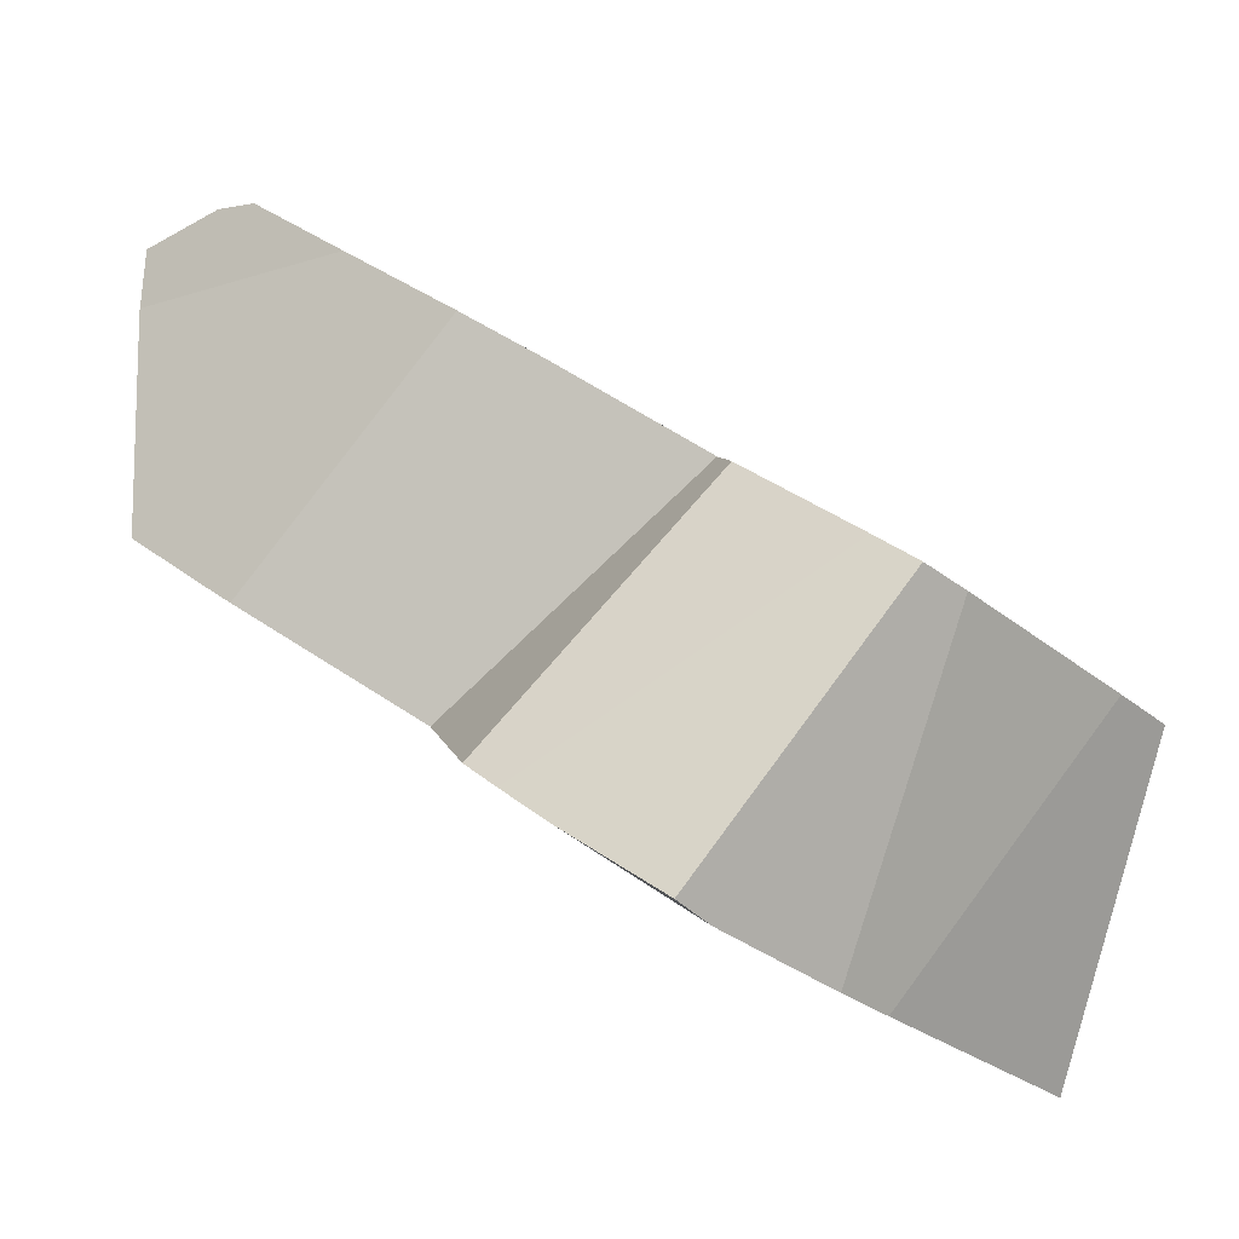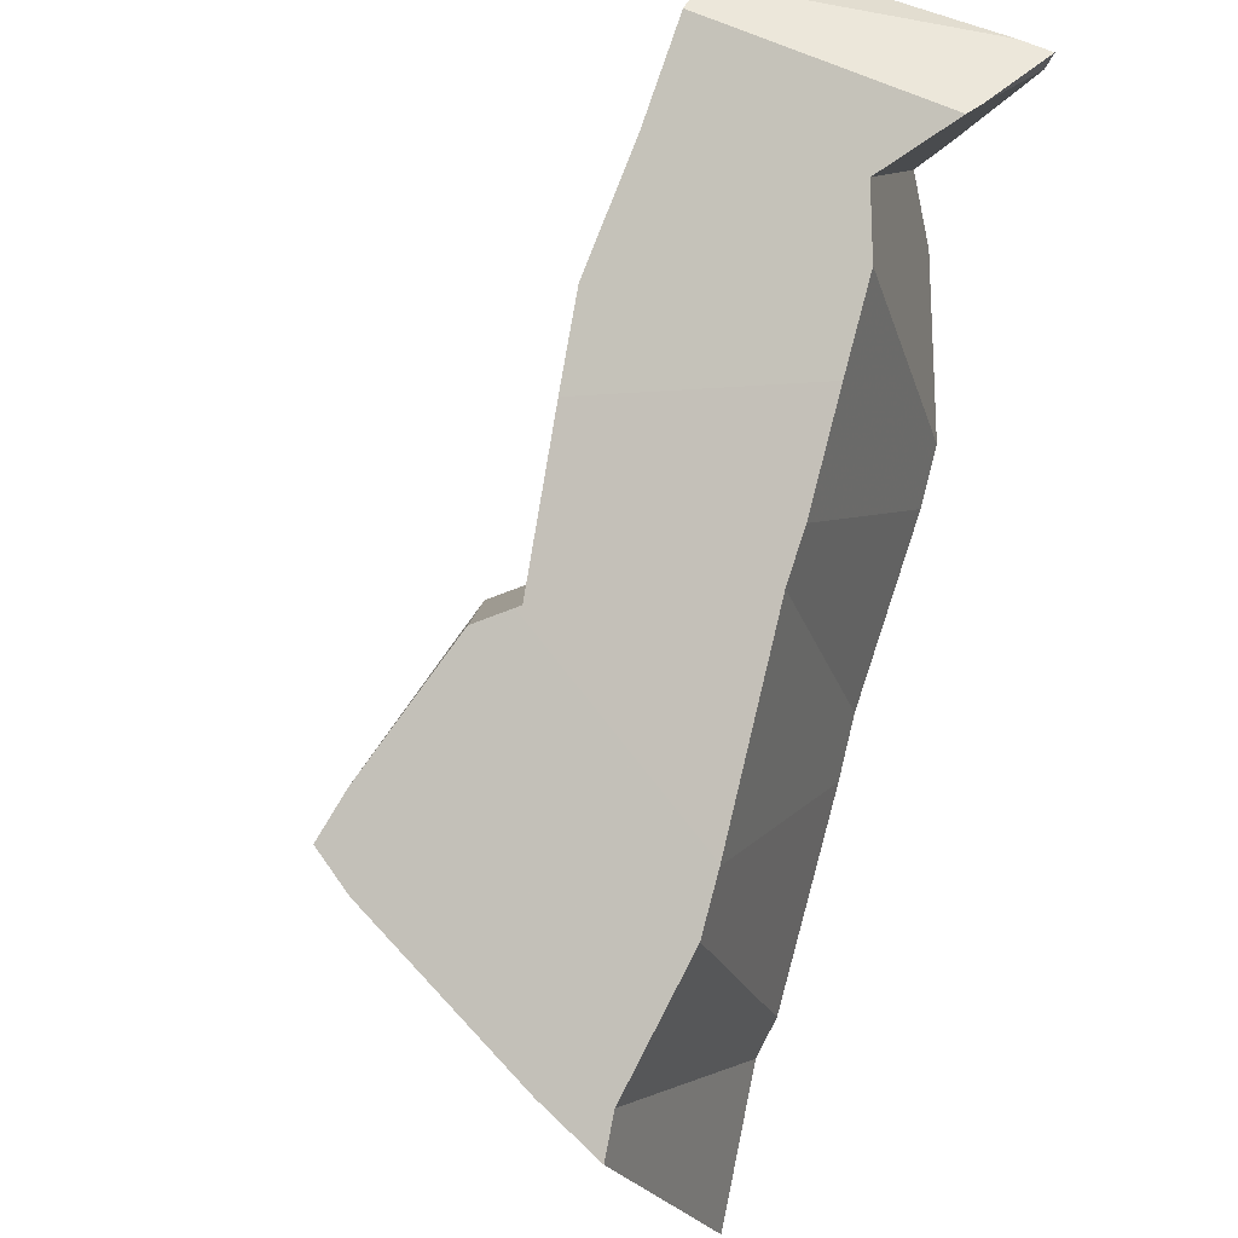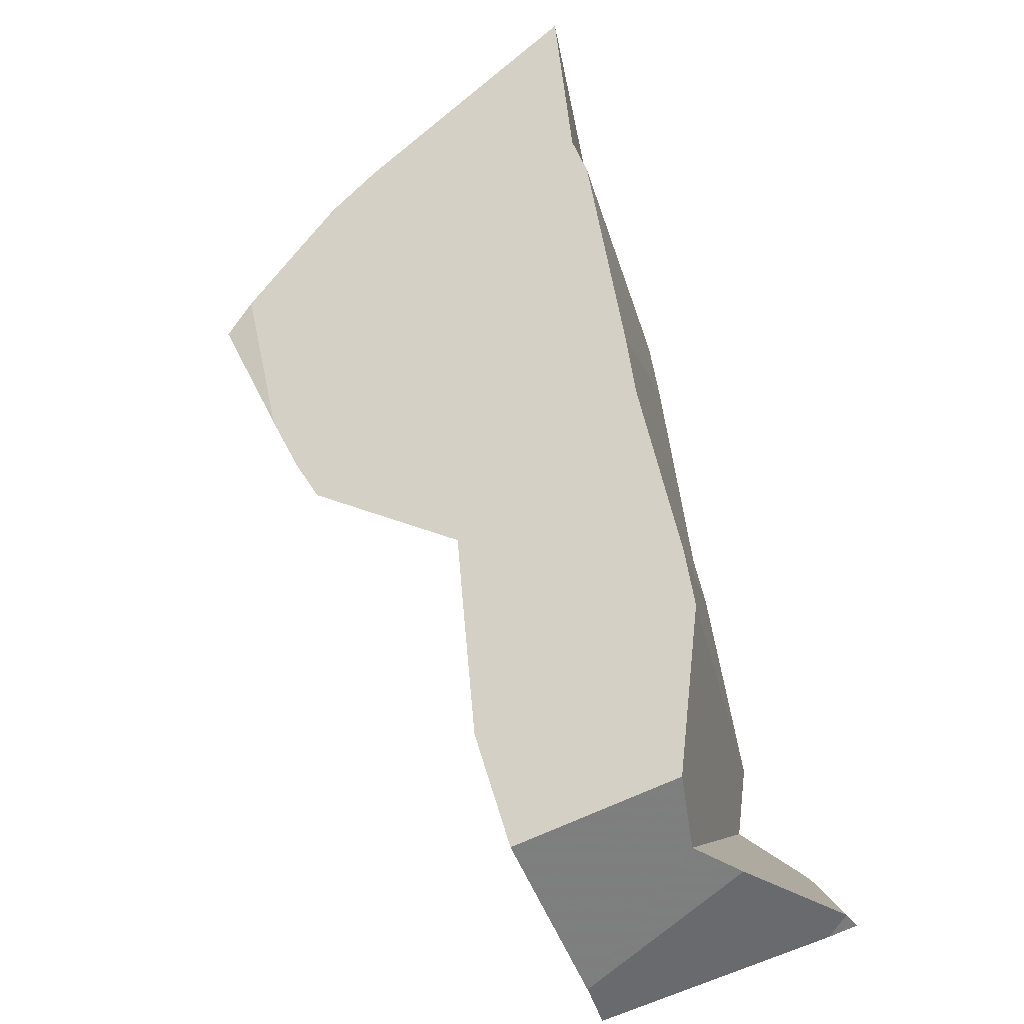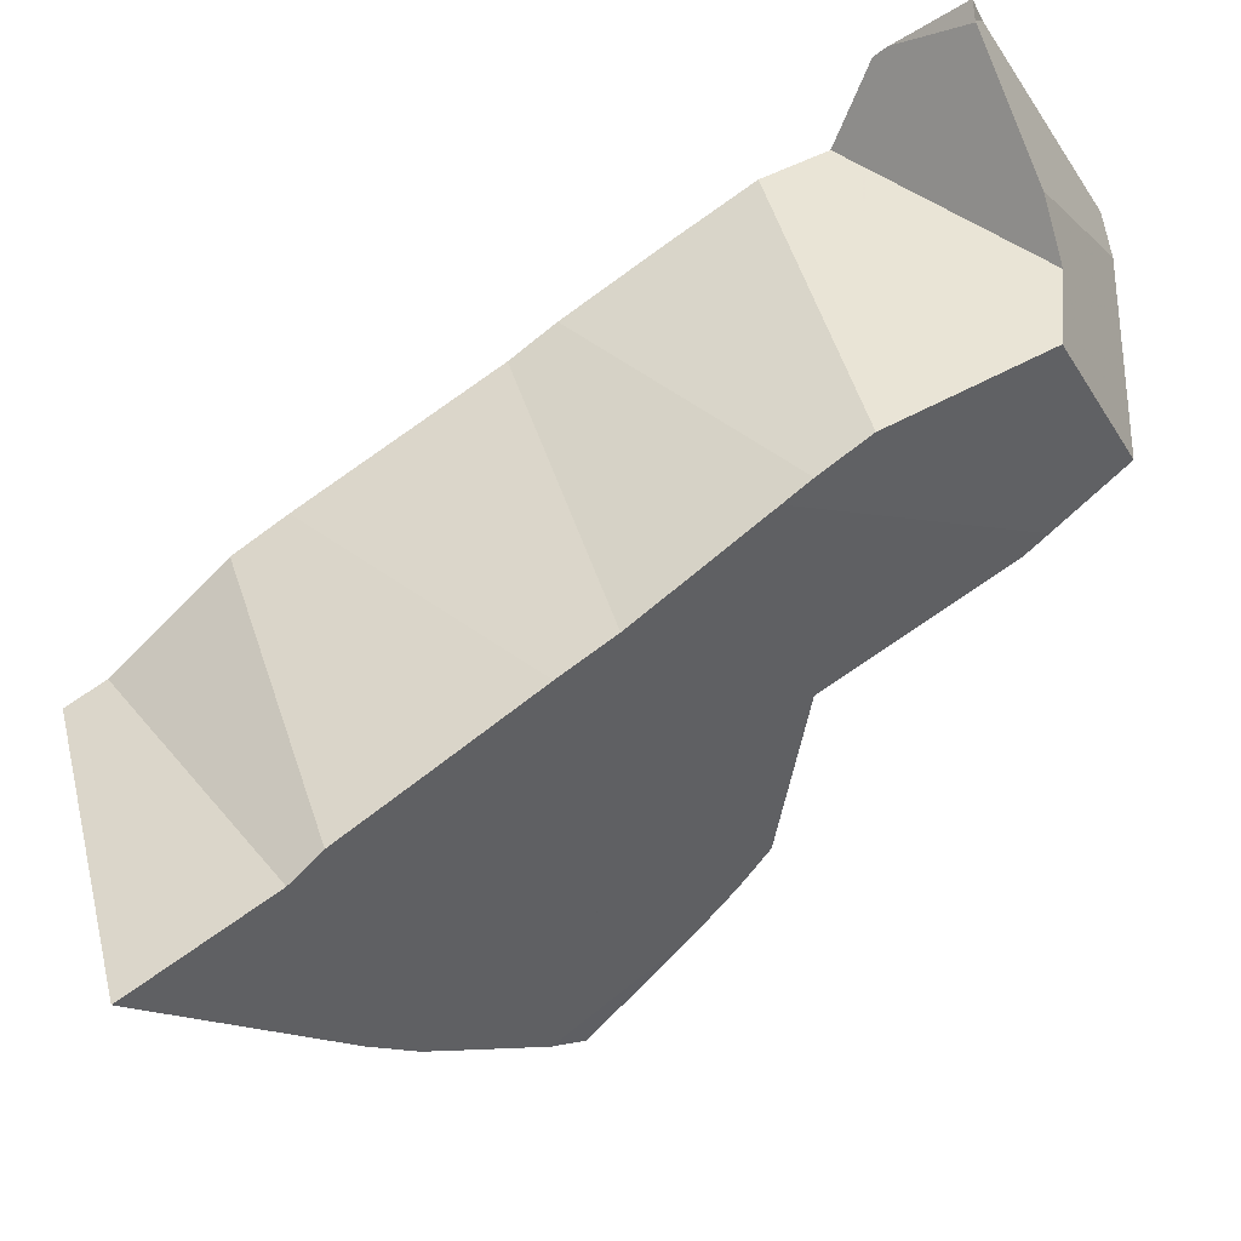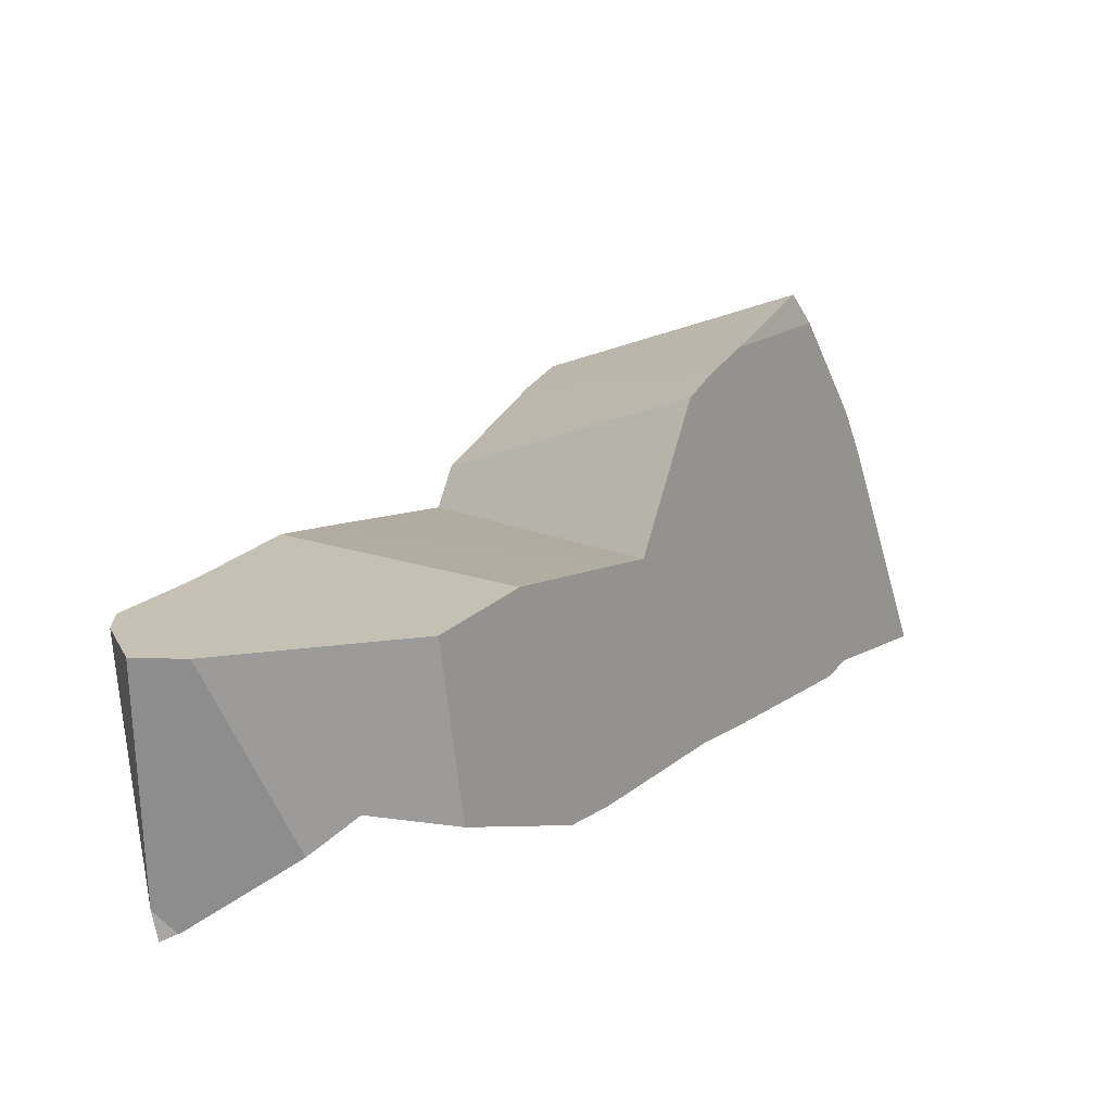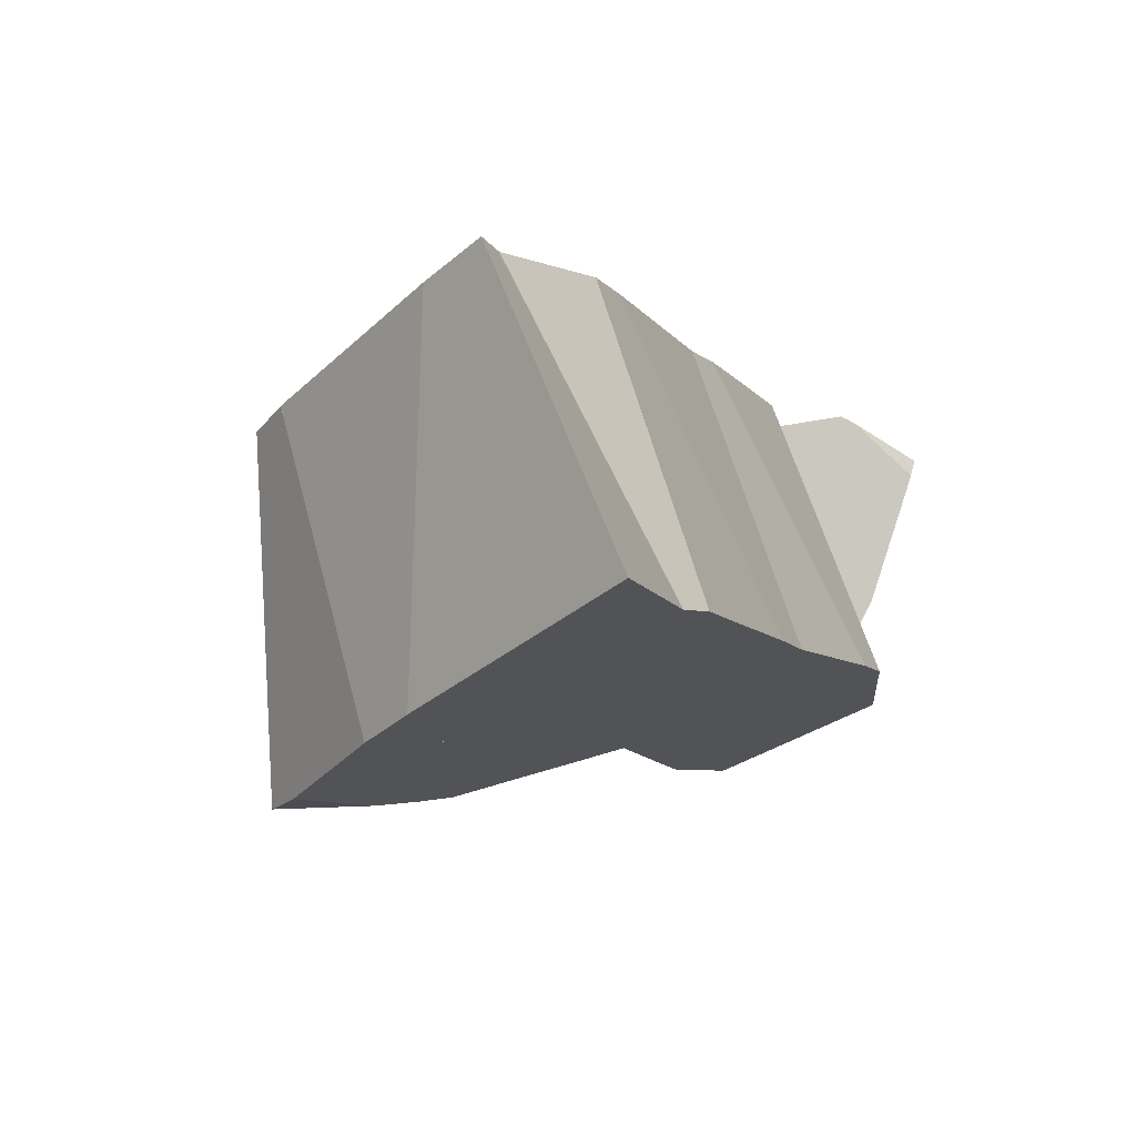
<metadata>
{"format":"obj","ext":"obj","renderer":"f3d","projection":"perspective","resolution":1024,"background":"white","views":[{"elev":-14.7,"azim":106.4,"up":"+Z"},{"elev":53.6,"azim":-159.3,"up":"+Z"},{"elev":-56.3,"azim":-156.9,"up":"+Y"},{"elev":-30.0,"azim":-71.1,"up":"+Z"},{"elev":-77.0,"azim":96.6,"up":"+Y"},{"elev":-44.2,"azim":-152.4,"up":"+Z"}]}
</metadata>
<code>
v -0.06693 -0.4876 0.004433
v -0.06602 -0.4876 0.001504
v -0.06596 -0.4877 0.001223
v -0.06567 -0.3751 -0.1195
v -0.0642 -0.4012 -0.1024
v -0.06358 -0.4135 -0.09423
v -0.06303 -0.3958 -0.106
v -0.06276 -0.4296 -0.0836
v -0.06255 -0.463 -0.06134
v -0.06248 -0.4586 -0.06429
v -0.06208 -0.4708 -0.05609
v -0.06208 -0.4379 -0.07812
v -0.06185 -0.4879 0.004842
v -0.06116 -0.4751 0.004833
v -0.06049 -0.4739 0.00488
v -0.05967 -0.4725 0.004886
v -0.05836 -0.3823 -0.05427
v -0.05795 -0.3903 -0.04896
v -0.05794 -0.3905 -0.04882
v -0.05746 -0.4705 0.003392
v -0.05568 -0.4269 -0.0249
v -0.05554 -0.4198 -0.02962
v -0.05499 -0.3575 -0.071
v -0.05489 -0.3583 -0.07051
v -0.05481 -0.4927 -0.0191
v -0.05479 -0.4422 -0.01483
v -0.05423 -0.3634 -0.06717
v -0.05421 -0.4 -0.104
v -0.05411 -0.4547 -0.006915
v -0.05373 -0.3581 -0.07077
v -0.05283 -0.493 -0.04191
v -0.0516 -0.4104 -0.09734
v -0.05036 -0.4639 -0.001409
v -0.0499 -0.3885 -0.05089
v -0.04923 -0.4934 -0.02779
v -0.04407 -0.362 -0.06898
v -0.0343 -0.4231 -0.09036
v -0.02714 -0.3909 -0.1124
v -0.02683 -0.4276 -0.088
v -0.02683 -0.4527 -0.07129
v -0.02547 -0.4609 -0.0659
v -0.0243 -0.4219 -0.09197
v -0.02392 -0.4968 -0.04201
v -0.0235 -0.4115 -0.03786
v -0.0235 -0.4105 -0.03855
v -0.0235 -0.4044 -0.04258
v -0.02328 -0.4968 -0.008184
v -0.02326 -0.4967 -0.007814
v -0.02305 -0.3783 -0.06
v -0.02273 -0.4846 -0.05038
v -0.02259 -0.411 -0.03828
v -0.02236 -0.4956 0.0007606
v -0.02235 -0.4806 -0.05305
v -0.02078 -0.484 0.004935
v -0.02019 -0.4782 0.004951
v -0.01989 -0.4021 -0.1055
v -0.01984 -0.4339 -0.02331
v -0.0196 -0.4641 -0.004084
v -0.01874 -0.4408 -0.01904
v -0.01833 -0.3951 -0.1103
v -0.01822 -0.4442 -0.01693
v -0.01787 -0.4465 -0.01551
v -0.01725 -0.408 -0.04076
v -0.01457 -0.3845 -0.05661
v -0.01287 -0.3769 -0.06182
v -0.01089 -0.3998 -0.1079
v -0.008323 -0.3881 -0.05476
v -0.006041 -0.3812 -0.05956
v -0.004783 -0.4401 -0.08151
v -0.0023 -0.4346 -0.0854
v 2.547e-05 -0.4066 -0.1042
v 8.133e-05 -0.4124 -0.1004
v 0.0002213 -0.427 -0.09071
v 0.005559 -0.4098 -0.1017
f 1 2 13
f 14 2 1
f 1 13 14
f 3 2 14
f 2 3 52
f 2 52 13
f 14 35 3
f 35 25 3
f 25 47 3
f 3 47 48
f 48 52 3
f 5 6 18
f 5 32 6
f 17 5 18
f 5 17 32
f 6 12 8
f 6 8 18
f 32 12 6
f 22 8 12
f 19 18 8
f 22 19 8
f 11 9 10
f 21 10 9
f 9 11 29
f 21 9 26
f 26 9 29
f 11 10 31
f 21 12 10
f 32 10 12
f 10 50 31
f 37 10 32
f 50 10 37
f 35 29 11
f 35 11 31
f 21 22 12
f 14 13 15
f 13 16 15
f 13 54 16
f 13 52 54
f 15 20 14
f 20 35 14
f 16 20 15
f 16 55 20
f 54 55 16
f 18 19 17
f 19 34 17
f 17 37 32
f 17 34 37
f 22 45 19
f 19 45 34
f 33 35 20
f 33 20 61
f 20 55 58
f 20 58 61
f 22 21 26
f 22 26 45
f 25 35 47
f 33 26 29
f 57 26 33
f 45 26 44
f 26 57 44
f 33 29 35
f 31 43 35
f 31 50 43
f 57 33 59
f 59 33 61
f 37 34 39
f 39 34 46
f 45 46 34
f 43 47 35
f 39 40 37
f 37 40 50
f 40 39 44
f 44 39 45
f 39 46 45
f 41 50 40
f 41 40 59
f 40 44 57
f 59 40 57
f 53 50 41
f 62 53 41
f 61 41 59
f 61 62 41
f 47 43 62
f 62 43 50
f 58 48 47
f 58 47 62
f 58 52 48
f 50 53 62
f 52 55 54
f 58 55 52
f 61 58 62
f 27 4 7
f 7 4 28
f 23 4 24
f 23 38 4
f 24 4 27
f 4 38 28
f 7 5 27
f 7 28 5
f 27 5 17
f 28 17 5
f 27 17 36
f 49 17 28
f 17 49 36
f 30 23 24
f 30 38 23
f 27 30 24
f 27 36 30
f 38 60 28
f 60 49 28
f 36 38 30
f 60 38 36
f 65 36 49
f 60 36 65
f 60 65 49
f 5 17 28
f 32 17 5
f 5 28 32
f 17 49 28
f 32 37 17
f 17 37 34
f 34 49 17
f 28 60 32
f 49 60 28
f 56 37 32
f 60 56 32
f 34 37 39
f 46 34 39
f 46 49 34
f 39 37 56
f 42 39 56
f 39 42 64
f 46 39 64
f 42 56 65
f 64 42 65
f 46 64 49
f 49 65 60
f 49 64 65
f 65 56 60
f 42 40 39
f 40 44 39
f 39 64 42
f 44 45 39
f 45 46 39
f 39 46 64
f 42 69 40
f 69 44 40
f 72 42 64
f 42 72 69
f 44 51 45
f 69 51 44
f 46 45 51
f 51 63 46
f 46 63 64
f 69 63 51
f 63 67 64
f 63 70 67
f 69 70 63
f 67 68 64
f 72 64 68
f 68 67 74
f 67 70 73
f 74 67 73
f 72 68 74
f 70 69 72
f 73 70 72
f 72 74 73
f 65 56 42
f 66 42 56
f 65 42 64
f 72 64 42
f 72 42 66
f 60 56 65
f 60 66 56
f 66 60 65
f 64 68 65
f 68 64 72
f 74 66 65
f 74 65 68
f 72 66 71
f 71 66 74
f 68 72 74
f 71 74 72

</code>
